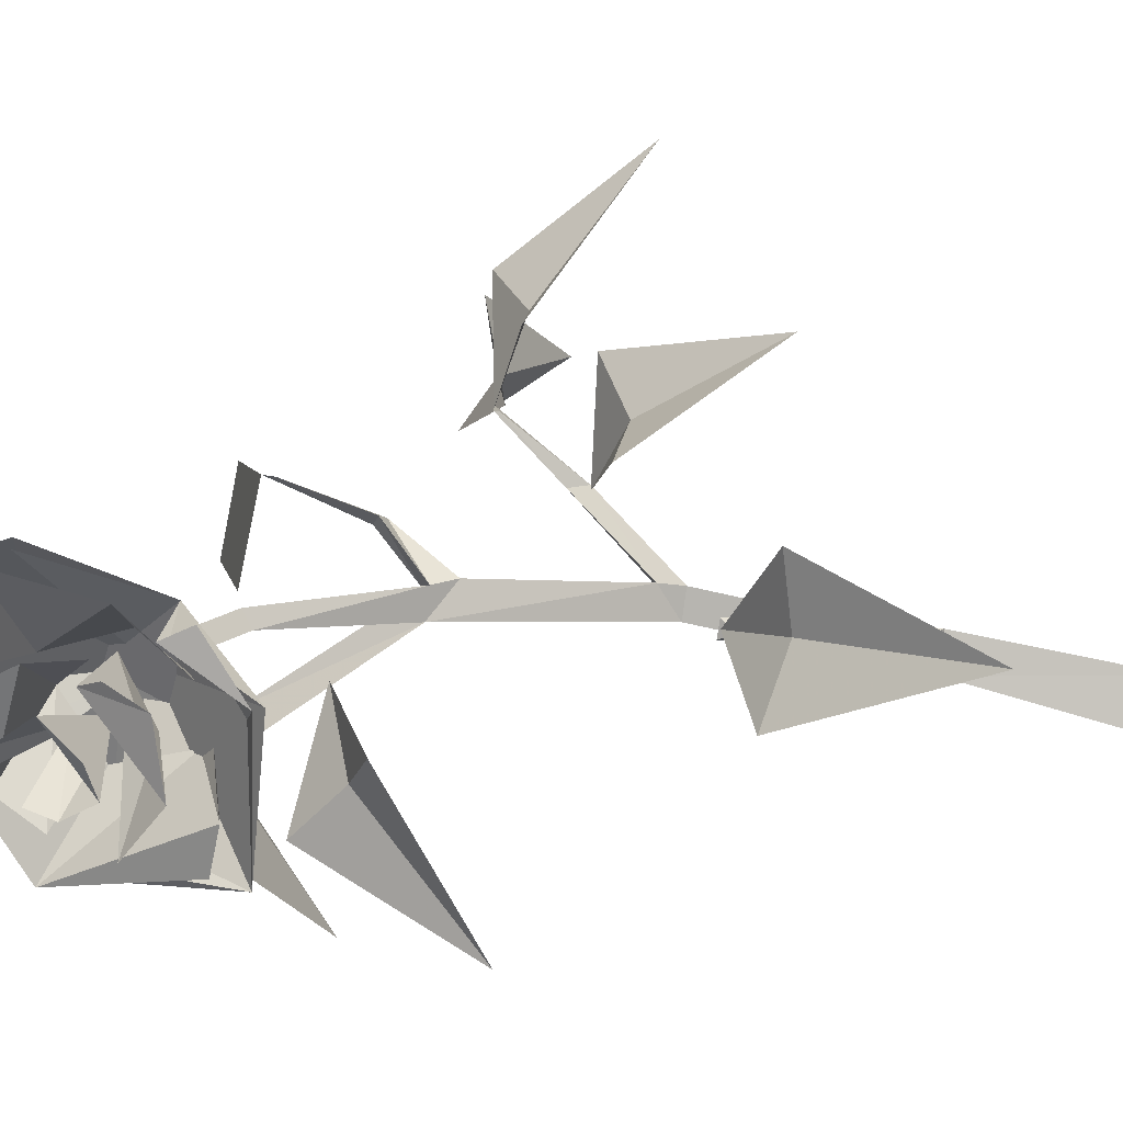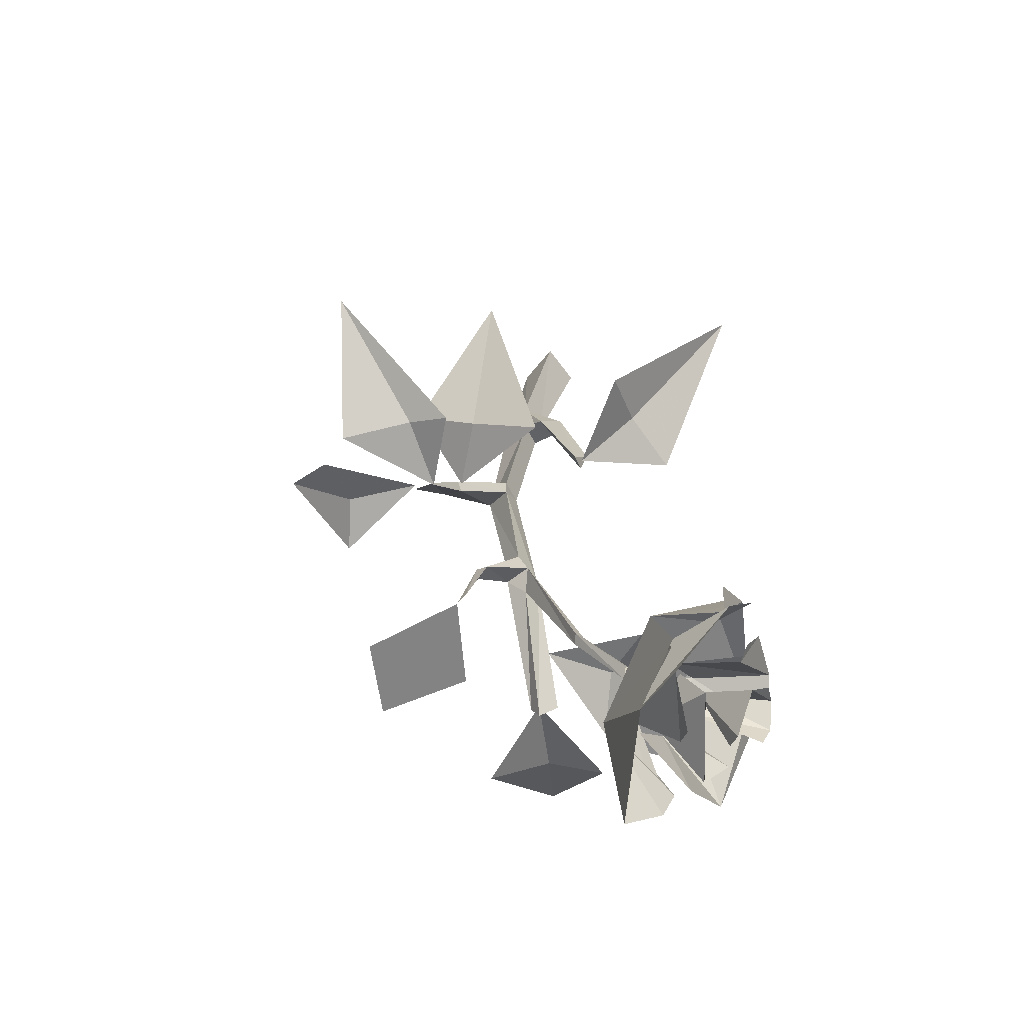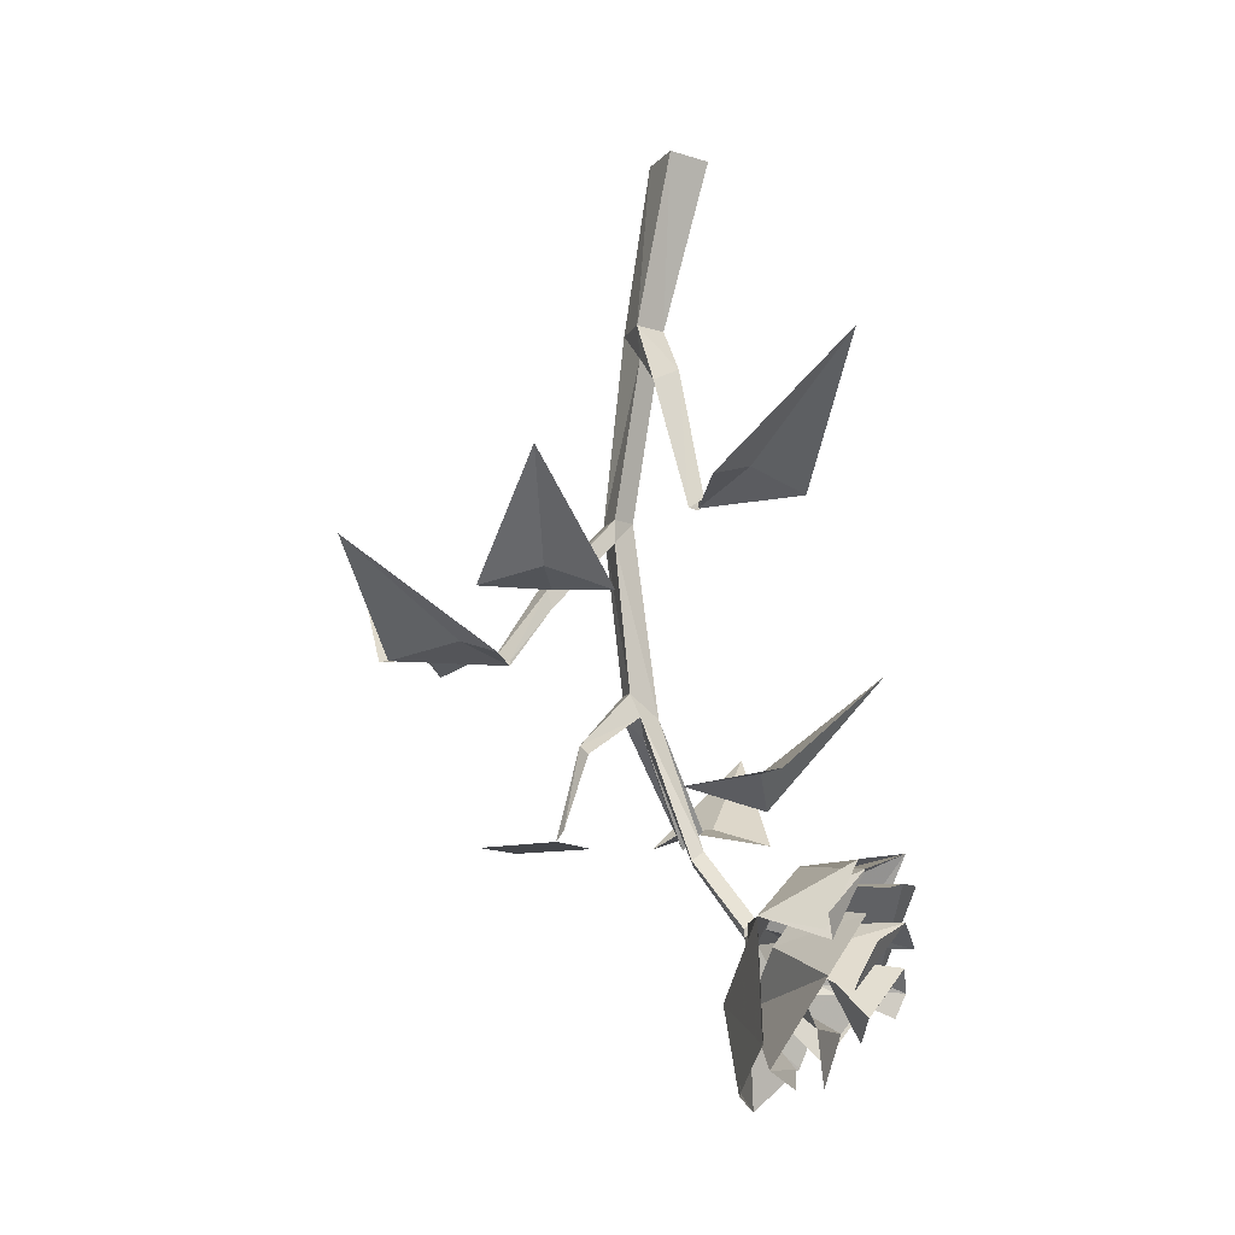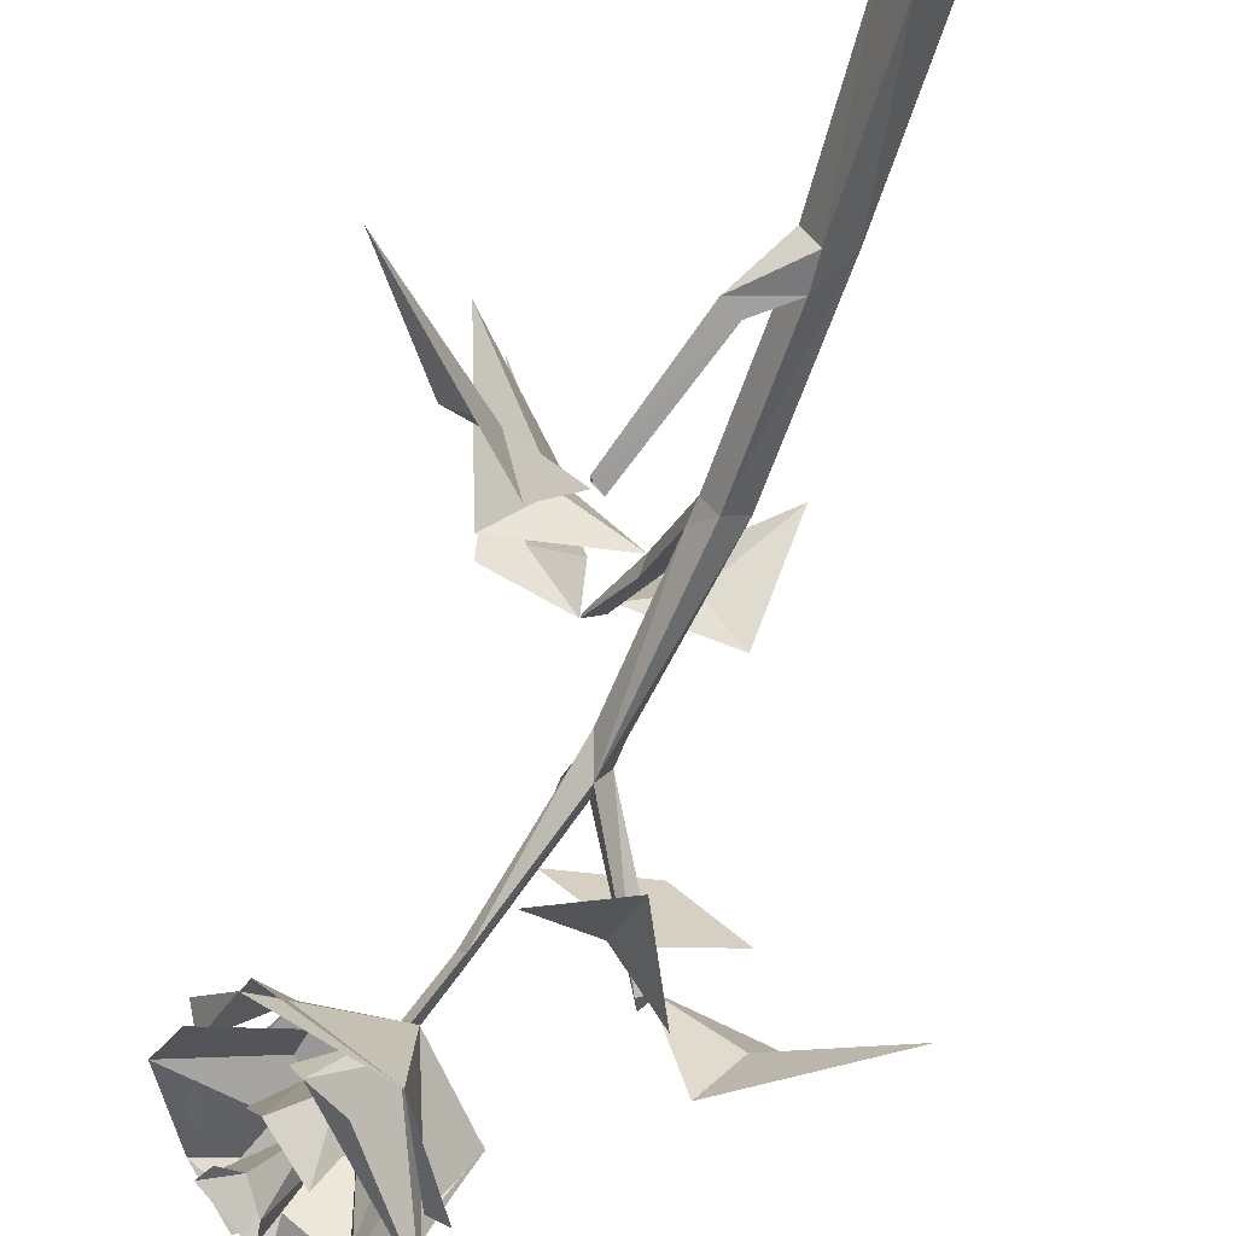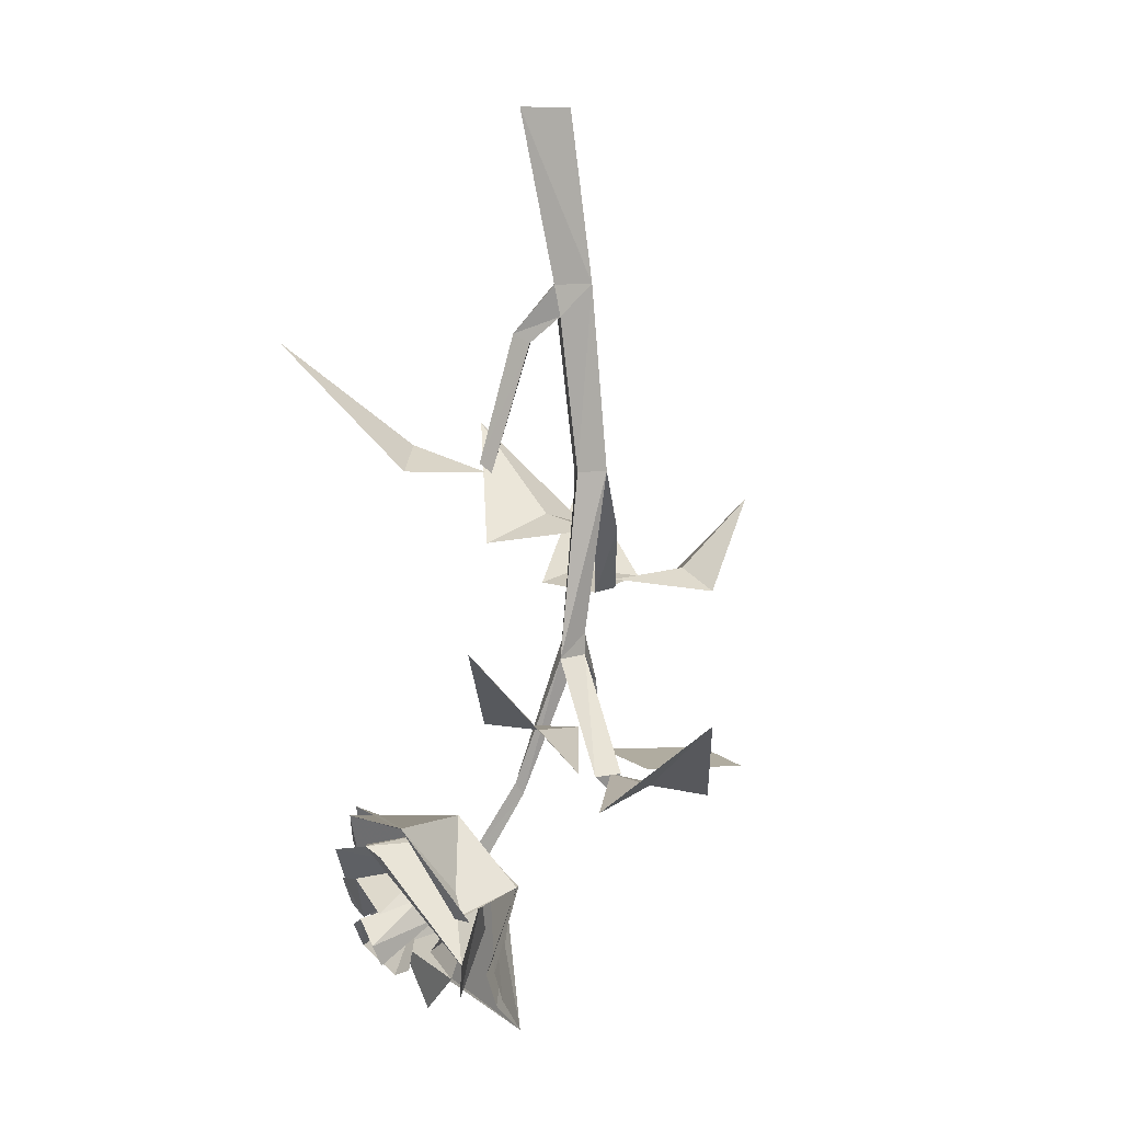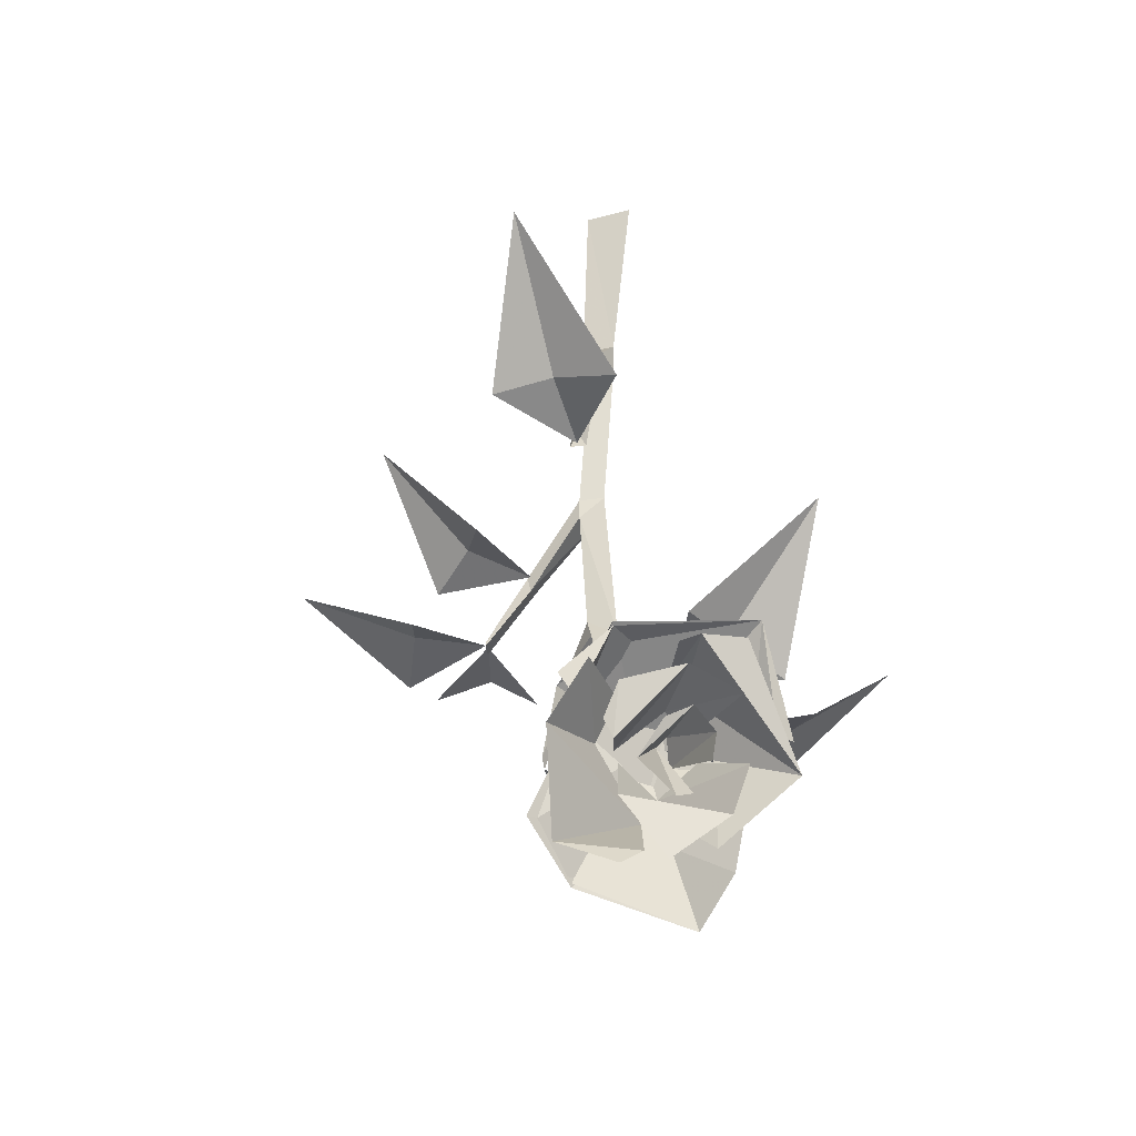
<metadata>
{"format":"obj","ext":"obj","renderer":"f3d","projection":"perspective","resolution":1024,"background":"white","views":[{"elev":-21.5,"azim":74.2,"up":"+Z"},{"elev":-61.0,"azim":57.4,"up":"+Y"},{"elev":-9.7,"azim":72.5,"up":"+Y"},{"elev":-66.9,"azim":158.2,"up":"+Z"},{"elev":9.9,"azim":-156.1,"up":"+Y"},{"elev":-37.3,"azim":130.8,"up":"+Y"}]}
</metadata>
<code>
v -0.03125 -1.008 0.03906
v -0.05469 -0.9922 0.04688
v -0.03906 -1.133 0.07812
v -0.0625 -1.008 0.03906
v -0.07031 -0.9453 -0.03125
v -0.02344 -0.9453 -0.04688
v -0.03125 -0.9062 -0.03125
v -0.07031 -0.9062 -0.03125
v -0.05469 -1.148 0.08594
v -0.04688 -0.9453 -0.08594
v -0.1641 -1.117 -0.2031
v -0.1953 -1.117 -0.1641
v -0.05469 -0.9766 -0.0625
v 0.007812 -1.188 -0.125
v 0.02344 -1.18 -0.1172
v 0.01562 -1.164 -0.1406
v -0.03906 -0.6562 -0.007812
v -0.1016 -0.6172 -0.007812
v -0.0625 -0.6172 -0.04688
v -0.03906 -0.6172 -0.007812
v -0.03125 -0.7422 0.1094
v -0.03125 -0.7734 0.1016
v -0.07031 -0.7422 0.1172
v -0.02344 -0.3438 -0.04688
v -0.08594 -0.2891 -0.03906
v -0.04688 -0.3438 -0.08594
v 0.05469 -1.305 -0.1953
v 0.07031 -1.289 -0.1875
v 0.0625 -1.273 -0.2109
v -0.1797 -1.148 -0.1719
v 0.03906 -0.375 -0.09375
v 0.02344 -0.3906 -0.05469
v 0.08594 -0.6172 -0.09375
v 0.09375 -0.6016 -0.1172
v 0.007812 -0.3906 -0.09375
v -0.03906 -0.2891 -0.09375
v -0.01562 -0.2891 -0.03906
v 0.07031 -0.6172 -0.1172
v -0.007812 0.007812 -0.1641
v 0.02344 0.007812 -0.08594
v -0.0625 0.007812 -0.07812
v 0 -0.8672 0.1797
v 0 -0.875 0.1797
v -0.03125 -0.8672 0.2031
v -0.1094 -1.047 -0.1484
v -0.09375 -1.023 -0.2812
v 0.007812 -1.023 -0.2812
v -0.07031 -0.8516 -0.5
v -0.1875 -1.078 -0.3281
v 0.08594 -0.6172 -0.1094
v 0.2031 -0.5703 -0.1562
v 0.2656 -0.6016 -0.07031
v 0.4141 -0.3906 -0.25
v 0.1641 -0.6016 -0.2656
v -0.3594 -1.133 -0.1797
v -0.4375 -0.9609 -0.375
v -0.2891 -1.102 -0.2656
v -0.1797 -1.117 -0.1719
v -0.2344 -1.133 -0.3516
v 0.08594 -0.7266 0.1484
v 0.25 -0.5703 0.2109
v 0.05469 -0.7578 0.25
v -0.03125 -0.7422 0.1016
v 0.1641 -0.7734 0.05469
v -0.07812 -0.8672 0.375
v -0.2266 -0.7109 0.375
v -0.1328 -0.8359 0.2891
v -0.03125 -0.8516 0.2031
v -0.2109 -0.8672 0.2422
v 0.07812 -0.8516 0.2812
v 0.1328 -0.875 0.2344
v 0.1641 -0.7109 0.4922
v -0.007812 -0.875 0.375
v -0.2031 -1.148 0.08594
v -0.3281 -1.148 0.07812
v -0.1875 -1.148 -0.01562
v -0.2188 -1.148 0.1719
v 0.03906 -1.281 -0.2031
v -0.03125 -1.445 -0.3281
v -0.03906 -1.5 -0.3125
v -0.03906 -1.578 -0.2422
v 0.1484 -1.539 -0.1484
v 0.2344 -1.469 -0.1562
v 0.1719 -1.273 -0.1719
v 0.2422 -1.188 -0.3125
v 0.07031 -1.164 -0.4688
v -0.01562 -1.32 -0.4219
v -0.0625 -1.297 -0.2969
v 0.2578 -1.297 -0.25
v 0.01562 -1.406 -0.1719
v 0.1484 -1.547 -0.1484
v -0.03125 -1.508 -0.3203
v -0.02344 -1.445 -0.3438
v -0.0625 -1.297 -0.3047
v 0.05469 -1.188 -0.2891
v 0.25 -1.469 -0.1484
v 0.05469 -1.391 -0.2422
v 0.1797 -1.445 -0.2656
v 0.03125 -1.453 -0.3672
v 0.04688 -1.391 -0.4141
v 0.03125 -1.336 -0.3047
v 0.1484 -1.367 -0.2422
v 0.1094 -1.539 -0.3047
v 0.1406 -1.336 -0.2266
v 0.1875 -1.281 -0.4141
v 0.2344 -1.391 -0.3047
v 0.2578 -1.312 -0.3359
v 0.2578 -1.367 -0.3047
v 0.1094 -1.281 -0.3047
v 0.1172 -1.32 -0.4609
v 0.0625 -1.312 -0.3047
v 0.2188 -1.43 -0.3359
v 0.1484 -1.469 -0.3516
v 0.125 -1.352 -0.2969
v 0.1797 -1.352 -0.4141
v 0.2109 -1.375 -0.3828
v 0.25 -1.203 -0.3203
v 0.2656 -1.312 -0.2578
v 0.2891 -1.273 -0.2422
v 0.1094 -1.508 -0.2578
v 0.2188 -1.508 -0.1719
v 0.1484 -1.539 -0.2422
v 0.04688 -1.414 -0.2031
v 0.3047 -1.367 -0.2344
v 0.1562 -1.32 -0.2031
v 0.2891 -1.273 -0.3047
v 0.1562 -1.258 -0.25
v 0.0625 -1.227 -0.3047
v -0.03125 -1.391 -0.4531
v 0.1641 -1.219 -0.4219
v 0.09375 -1.219 -0.2969
v 0.1797 -1.227 -0.3906
v 0 -1.32 -0.3125
v 0.03125 -1.5 -0.3359
v 0.03125 -1.406 -0.2344
v 0.1094 -1.219 -0.4688
v -0.03906 -1.32 -0.4375
v -0.007812 -1.32 -0.4297
v 0.1172 -1.453 -0.3594
v 0.09375 -1.375 -0.2969
v 0.1406 -1.43 -0.4141
v 0.1484 -1.391 -0.4297
v 0.1172 -1.336 -0.3125
f 1 2 3
f 1 3 4
f 1 4 5
f 1 5 6
f 1 6 2
f 2 6 7
f 2 7 8
f 2 8 4
f 2 4 9
f 2 9 3
f 3 9 4
f 8 5 4
f 5 8 10
f 5 10 11
f 5 11 12
f 5 12 13
f 5 13 6
f 6 13 14
f 6 14 15
f 6 15 16
f 6 16 10
f 6 10 7
f 7 10 17
f 7 17 18
f 7 18 8
f 8 18 10
f 10 18 19
f 10 19 17
f 17 19 20
f 17 20 21
f 17 21 22
f 17 22 18
f 18 22 23
f 18 23 20
f 18 20 24
f 18 24 25
f 18 25 19
f 19 25 26
f 19 26 24
f 19 24 20
f 15 14 27
f 15 27 28
f 15 28 16
f 16 28 29
f 16 29 14
f 16 14 10
f 10 14 13
f 10 13 30
f 10 30 11
f 11 30 12
f 12 30 13
f 29 27 14
f 31 32 33
f 31 33 34
f 31 34 35
f 31 35 26
f 31 26 36
f 31 36 37
f 31 37 32
f 32 37 24
f 32 24 35
f 32 35 38
f 32 38 33
f 34 38 35
f 24 26 35
f 25 36 26
f 36 25 39
f 36 39 40
f 36 40 37
f 37 40 41
f 37 41 25
f 37 25 24
f 22 21 42
f 22 42 43
f 22 43 23
f 23 43 44
f 23 44 21
f 23 21 20
f 44 42 21
f 25 41 39
f 45 46 47
f 47 46 48
f 50 51 52
f 52 51 53
f 55 56 57
f 55 57 58
f 60 61 62
f 60 62 63
f 65 66 67
f 65 67 68
f 70 43 71
f 70 71 72
f 74 9 77
f 74 77 75
f 48 46 49
f 49 46 45
f 53 51 54
f 54 51 50
f 58 57 59
f 59 57 56
f 60 63 64
f 60 64 61
f 68 67 69
f 69 67 66
f 70 72 73
f 70 73 43
f 74 75 76
f 74 76 9
f 78 79 80
f 78 80 81
f 78 81 82
f 78 82 83
f 78 83 84
f 78 84 85
f 78 85 86
f 78 86 87
f 78 87 88
f 78 88 79
f 84 89 85
f 90 91 81
f 90 81 92
f 90 92 93
f 90 93 94
f 90 94 95
f 90 95 84
f 90 84 96
f 90 96 91
f 97 98 99
f 97 99 100
f 97 100 101
f 97 102 98
f 98 103 99
f 104 105 106
f 106 105 107
f 106 107 108
f 104 109 105
f 105 109 110
f 110 109 111
f 112 113 114
f 112 114 115
f 112 115 116
f 84 95 117
f 84 117 118
f 118 117 119
f 120 121 122
f 121 120 123
f 121 123 124
f 124 123 125
f 124 125 126
f 126 125 127
f 128 129 130
f 128 130 131
f 131 130 132
f 128 133 129
f 129 133 134
f 134 133 135
f 129 136 130
f 137 86 138
f 138 86 95
f 138 95 94
f 95 86 117
f 114 113 139
f 140 141 142
f 140 142 143
f 143 142 115
f 143 115 114

</code>
